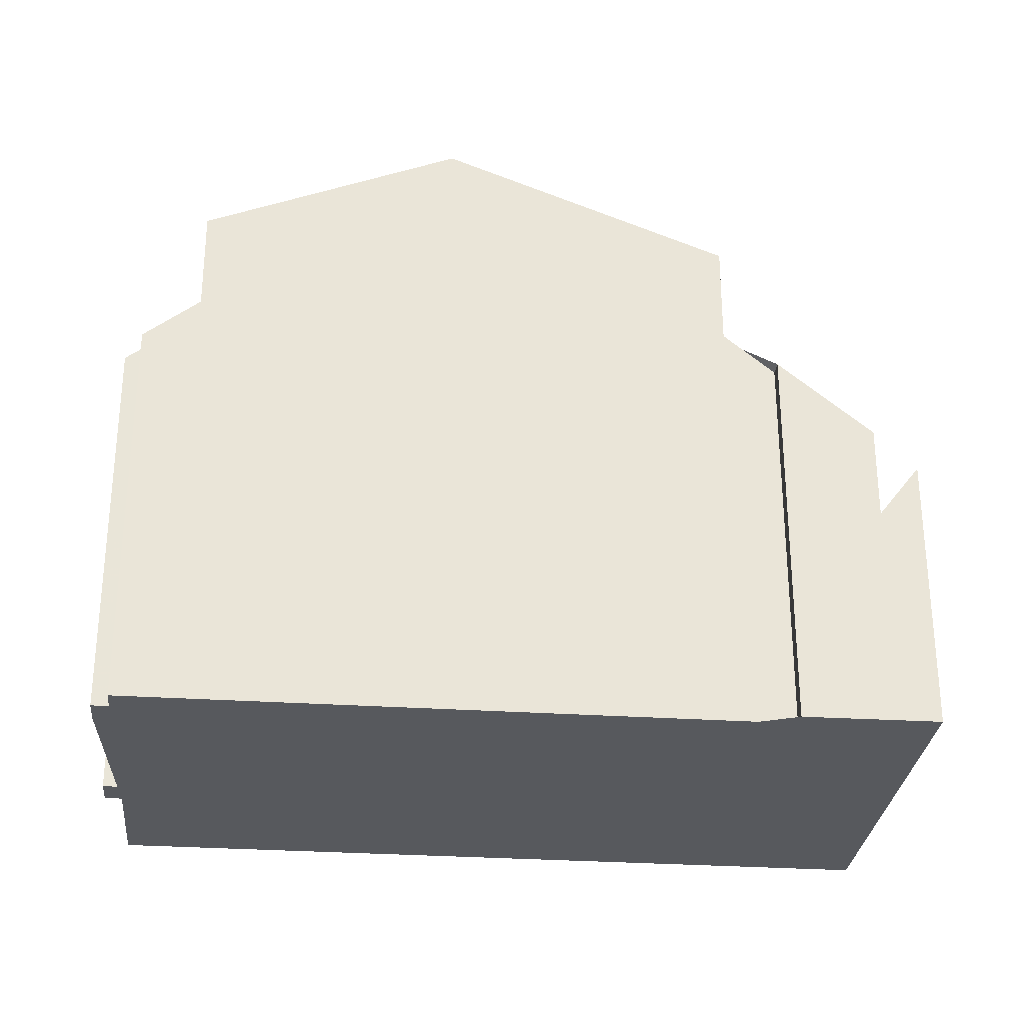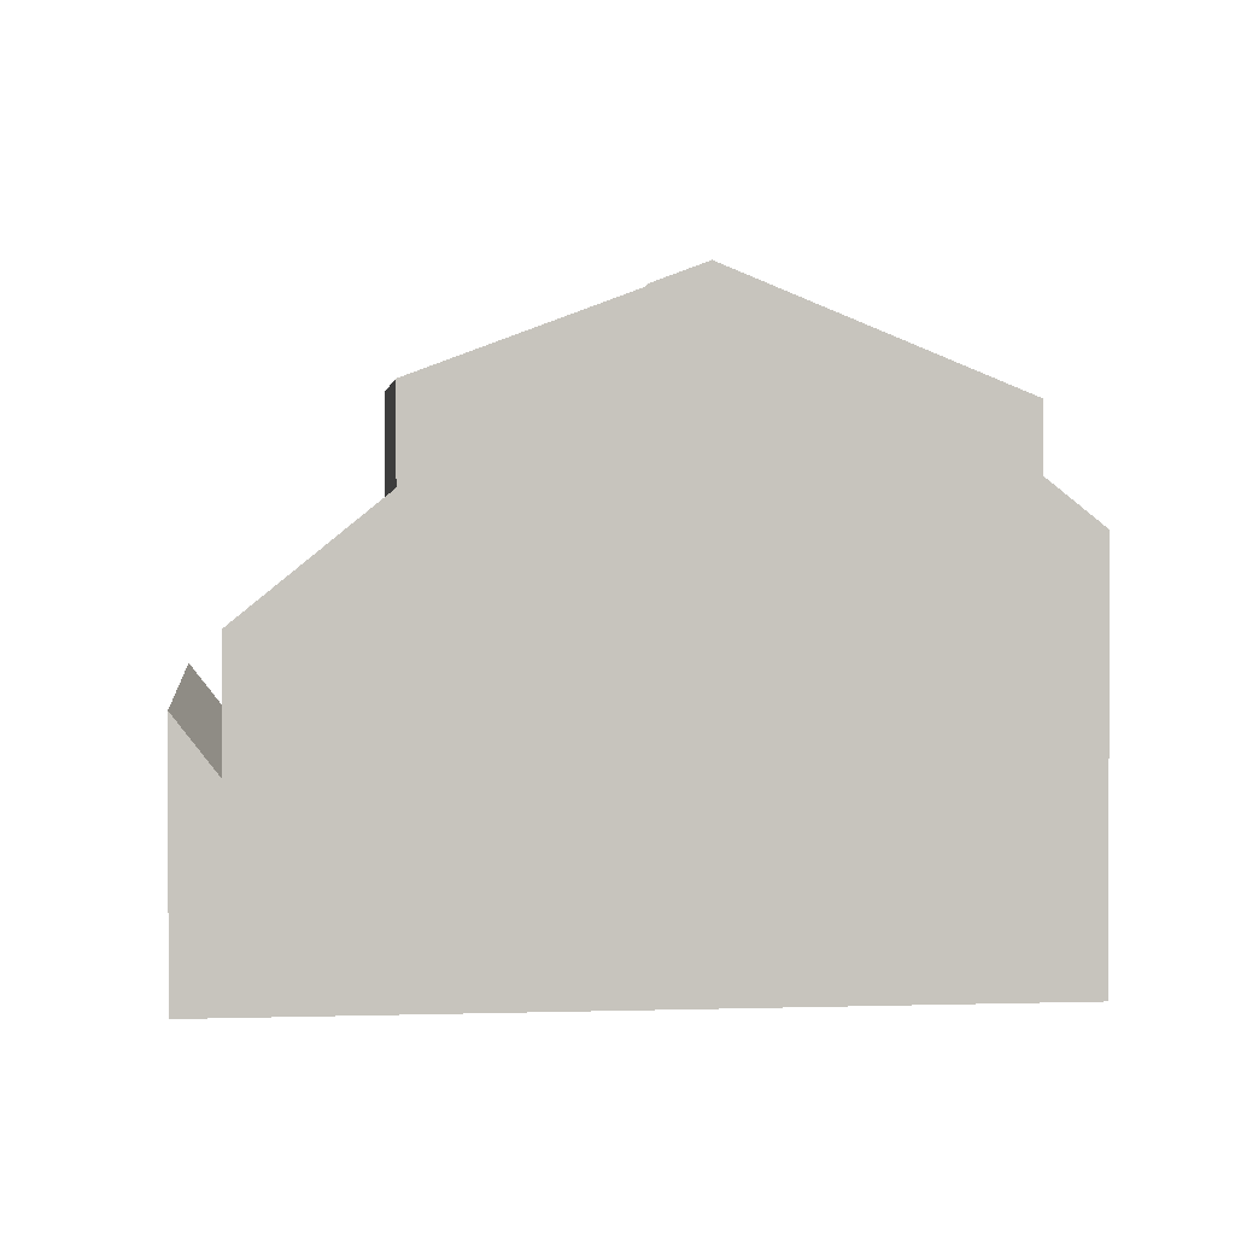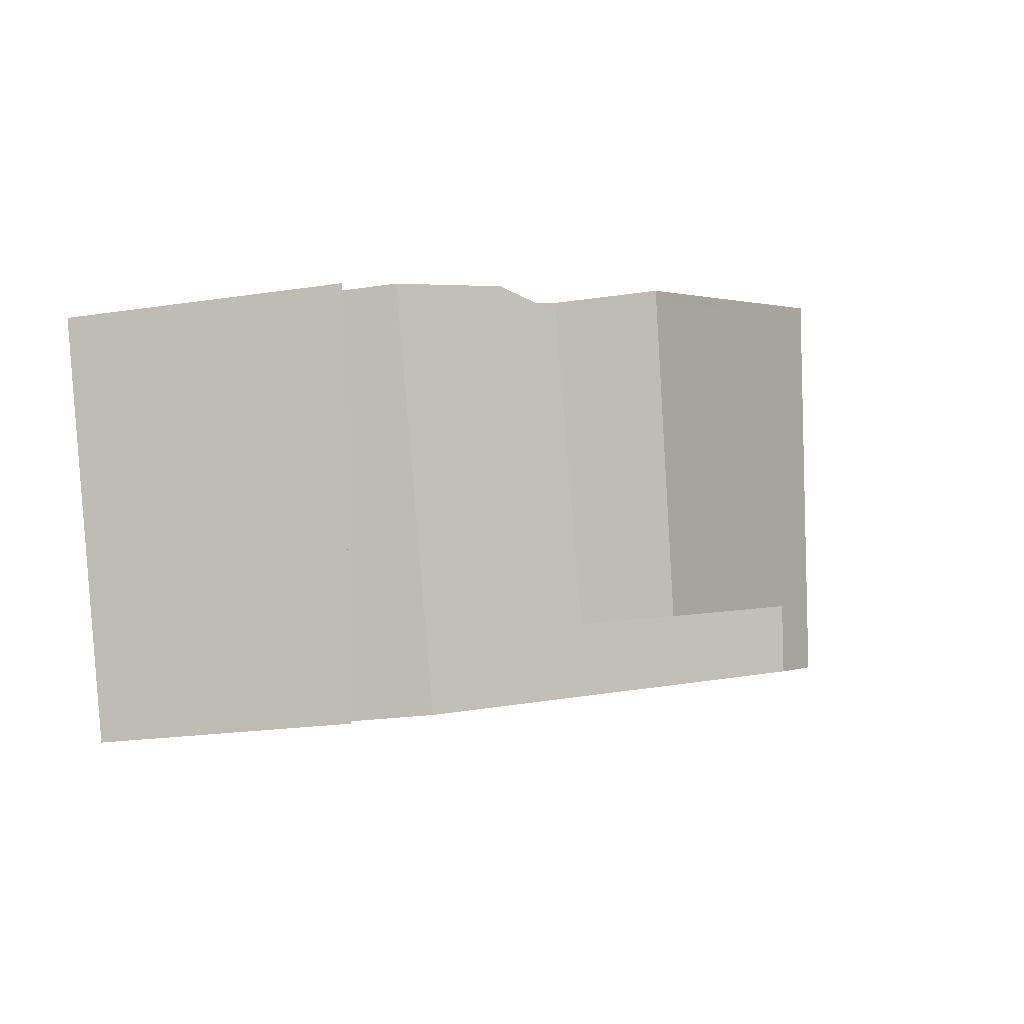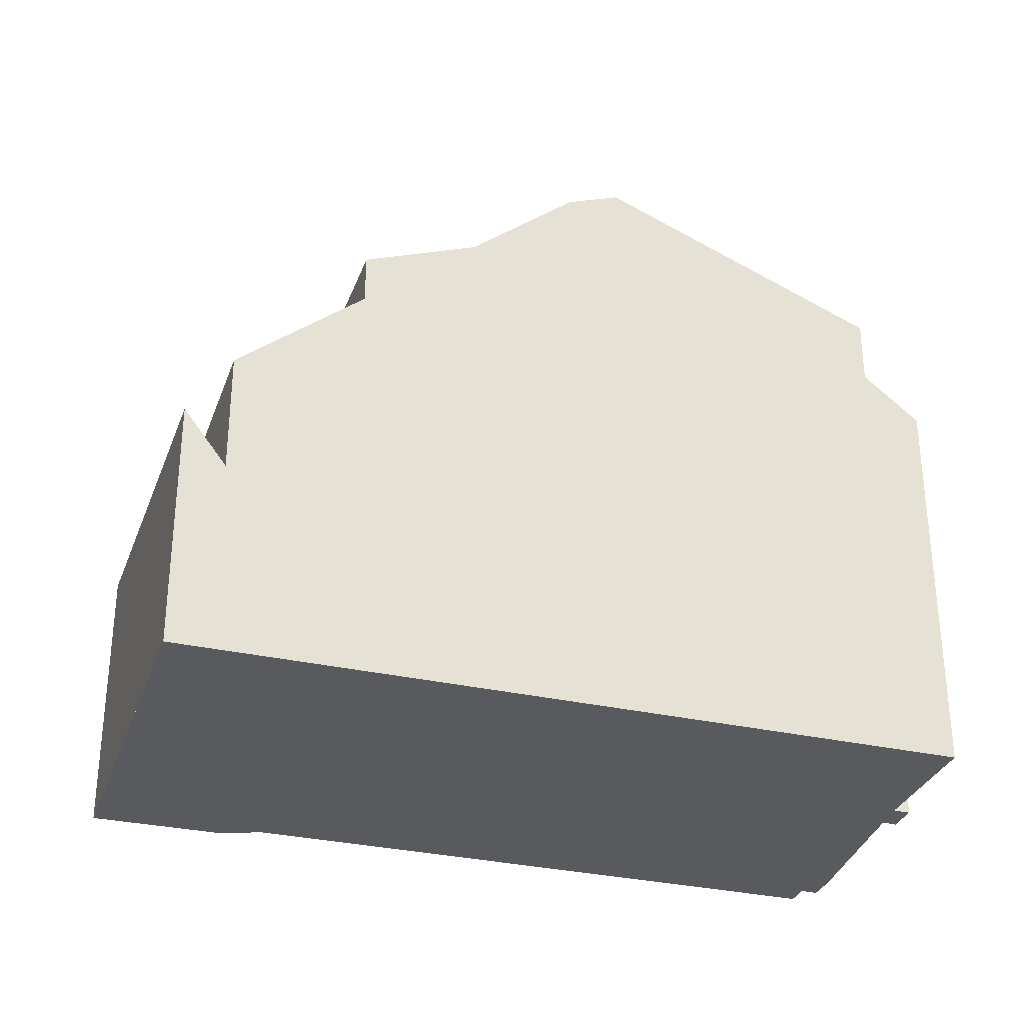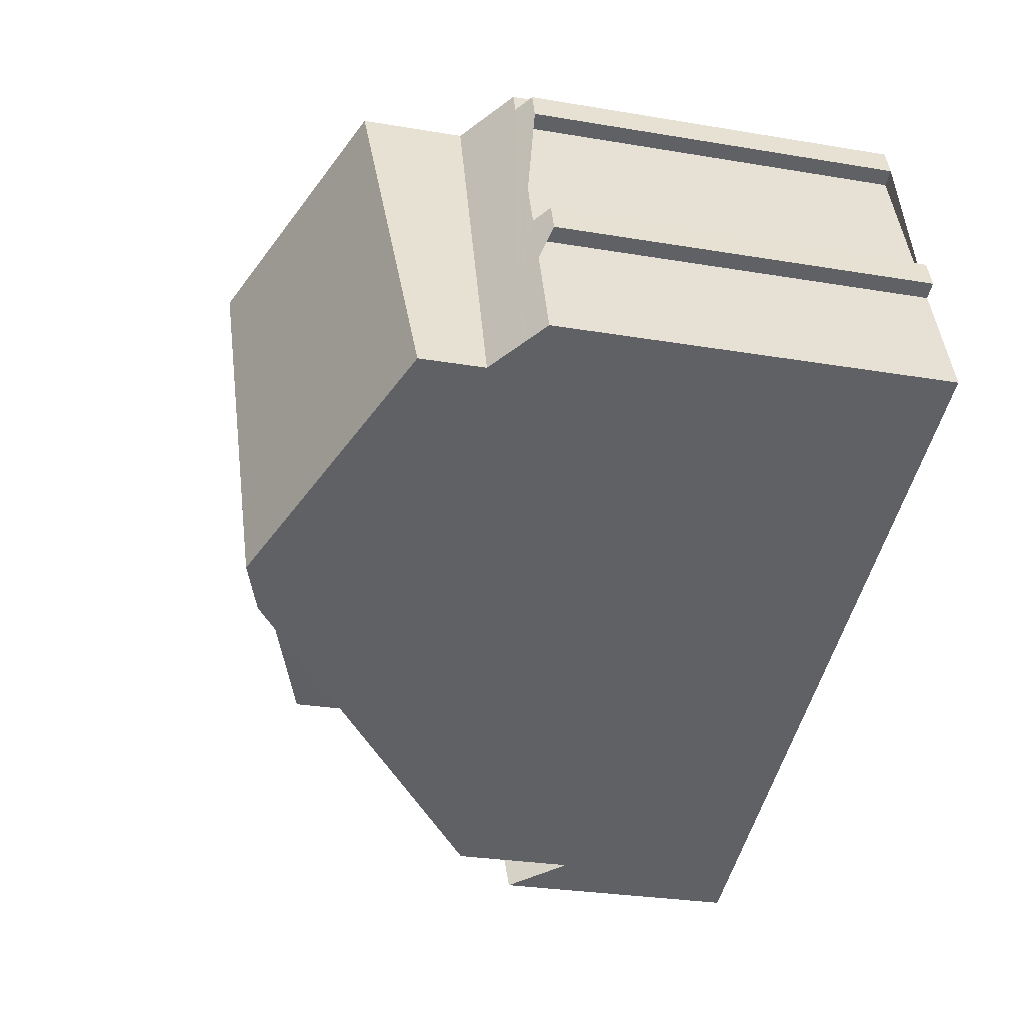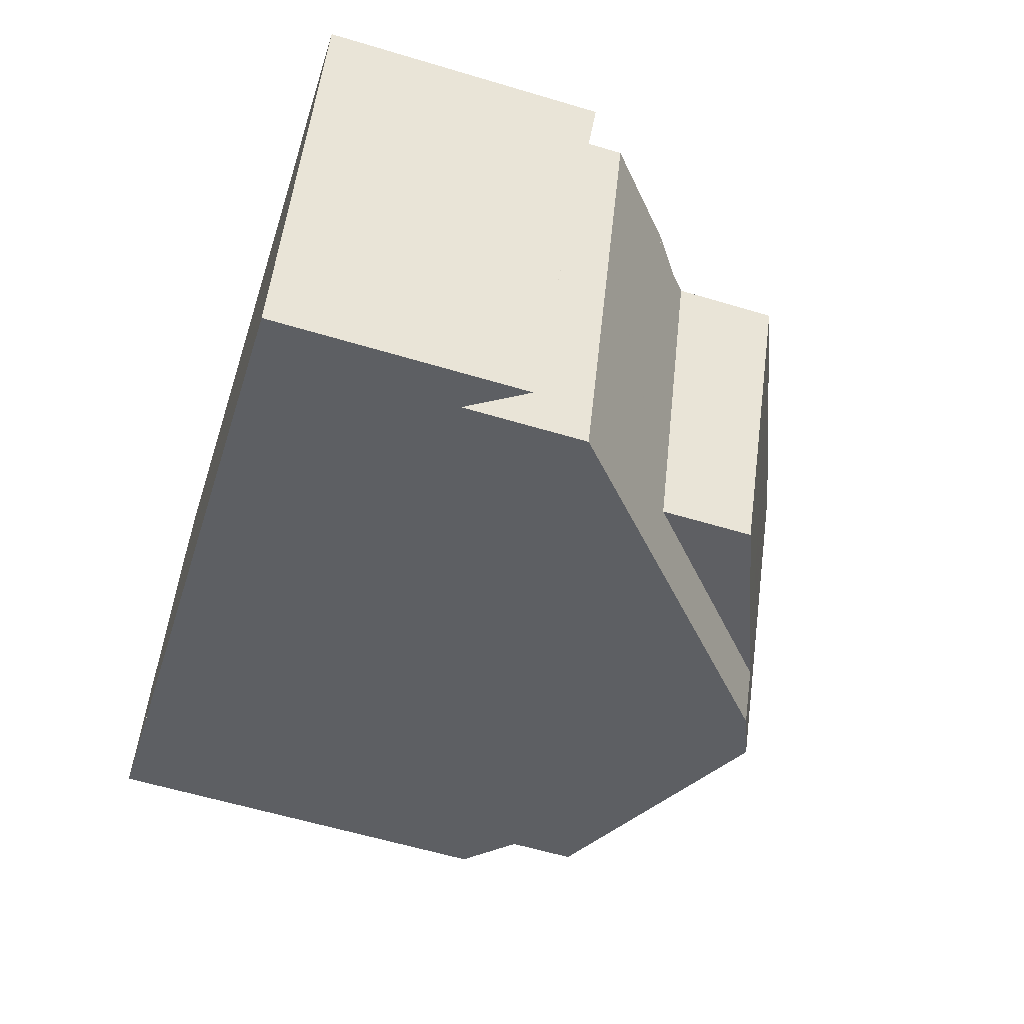
<metadata>
{"format":"obj","ext":"obj","renderer":"f3d","projection":"perspective","resolution":1024,"background":"white","views":[{"elev":-29.1,"azim":-165.9,"up":"+Z"},{"elev":0.7,"azim":13.0,"up":"+Z"},{"elev":-21.4,"azim":-74.9,"up":"+Y"},{"elev":-31.5,"azim":1.9,"up":"+Z"},{"elev":-28.7,"azim":75.8,"up":"+Y"},{"elev":-59.7,"azim":-107.1,"up":"+Y"}]}
</metadata>
<code>
v -1529 -2444 5.788
v -1529 -2444 5.787
v -1519 -2445 5.655
v -1519 -2445 5.853
v -1518 -2446 5.854
v -1520 -2441 5.852
v -1520 -2441 5.852
v -1520 -2441 5.654
v -1520 -2442 5.655
v -1520 -2442 5.853
v -1519 -2444 5.852
v -1519 -2444 5.654
v -1529 -2450 3.675
v -1531 -2445 4.07
v -1525 -2443 9.479
v -1523 -2448 9.118
v -1525 -2443 9.455
v -1525 -2443 9.468
v -1523 -2448 9.118
v -1525 -2443 9.479
v -1521 -2441 7.987
v -1519 -2447 7.466
v -1525 -2443 9.455
v -1525 -2443 9.468
v -1524 -2448 8.824
v -1529 -2444 7.894
v -1524 -2447 8.887
v -1529 -2450 4.642
v -1531 -2445 4.661
v -1525 -2443 9.182
v -1524 -2448 8.824
v -1529 -2444 6.4
v -1521 -2448 8.451
v -1521 -2441 6.497
v -1519 -2447 6.512
v -1525 -2443 9.464
v -1530 -2449 3.746
v -1529 -2450 2.857
v -1529 -2449 2.933
v -1531 -2445 3.282
v -1531 -2445 3.282
v -1529 -2450 2.857
v -1531 -2445 3.257
v -1531 -2445 4.66
v -1525 -2443 9.171
v -1521 -2442 7.967
v -1521 -2442 6.498
v -1529 -2444 7.889
v -1520 -2441 5.852
v -1529 -2444 6.399
v -1525 -2443 9.46
v -1531 -2445 3.257
v -1531 -2445 4.047
v -1521 -2441 6.126
v -1519 -2447 6.124
v -1521 -2441 6.126
v -1522 -2447 8.636
v -1523 -2447 9.181
v -1524 -2447 8.887
v -1524 -2447 8.887
v -1519 -2446 7.553
v -1519 -2446 6.51
v -1527 -2448 7.722
v -1523 -2447 9.181
v -1519 -2446 6.124
v -1527 -2448 6.37
v -1529 -2449 2.933
v -1529 -2449 4.646
v -1519 -2446 5.854
v -1529 -2449 4.646
v -1529 -2450 4.642
v -1531 -2445 4.661
v -1531 -2445 4.66
v -1519 -2447 7.466
v -1519 -2446 7.553
v -1519 -2447 6.512
v -1519 -2446 6.51
v -1521 -2442 7.967
v -1521 -2441 7.987
v -1521 -2442 6.498
v -1521 -2441 6.497
v -1527 -2448 6.37
v -1527 -2448 7.722
v -1527 -2448 7.722
v -1527 -2449 6.363
v -1527 -2448 6.37
v -1529 -2444 7.889
v -1529 -2444 7.894
v -1529 -2444 6.399
v -1529 -2444 6.4
v -1529 -2444 5.787
v -1529 -2444 5.788
v -1529 -2444 0
v -1529 -2444 0
v -1529 -2444 6.4
v -1529 -2444 5.787
v -1529 -2444 0
v -1529 -2444 8.882e-16
v -1519 -2445 5.853
v -1519 -2445 5.655
v -1519 -2445 -8.882e-16
v -1519 -2445 0
v -1519 -2446 5.854
v -1519 -2445 5.853
v -1519 -2445 0
v -1519 -2446 0
v -1519 -2447 6.124
v -1518 -2446 5.854
v -1518 -2446 0
v -1519 -2447 0
v -1520 -2441 5.852
v -1520 -2441 5.852
v -1520 -2441 0
v -1520 -2441 0
v -1520 -2441 5.654
v -1520 -2441 5.852
v -1520 -2441 0
v -1520 -2441 0
v -1520 -2442 5.655
v -1520 -2441 5.654
v -1520 -2441 0
v -1520 -2442 0
v -1520 -2442 5.853
v -1520 -2442 5.655
v -1520 -2442 0
v -1520 -2442 0
v -1519 -2444 5.852
v -1520 -2442 5.853
v -1520 -2442 0
v -1519 -2444 0
v -1519 -2444 5.654
v -1519 -2444 5.852
v -1519 -2444 0
v -1519 -2444 -8.882e-16
v -1519 -2445 5.655
v -1519 -2444 5.654
v -1519 -2444 -8.882e-16
v -1519 -2445 -8.882e-16
v -1530 -2449 3.746
v -1529 -2450 3.675
v -1529 -2450 0
v -1530 -2449 0
v -1531 -2445 3.282
v -1531 -2445 4.07
v -1531 -2445 8.882e-16
v -1531 -2445 -4.441e-16
v -1521 -2441 7.987
v -1525 -2443 9.479
v -1525 -2443 -1.776e-15
v -1521 -2441 -8.882e-16
v -1524 -2448 8.824
v -1523 -2448 9.118
v -1523 -2448 0
v -1524 -2448 0
v -1527 -2449 6.363
v -1524 -2448 8.824
v -1524 -2448 0
v -1527 -2449 0
v -1525 -2443 9.464
v -1525 -2443 9.182
v -1525 -2443 0
v -1525 -2443 0
v -1523 -2448 9.118
v -1521 -2448 8.451
v -1521 -2448 0
v -1523 -2448 0
v -1525 -2443 9.479
v -1525 -2443 9.464
v -1525 -2443 0
v -1525 -2443 -1.776e-15
v -1531 -2445 4.047
v -1530 -2449 3.746
v -1530 -2449 0
v -1531 -2445 0
v -1529 -2450 3.675
v -1529 -2450 2.857
v -1529 -2450 0
v -1529 -2450 0
v -1520 -2441 5.852
v -1520 -2441 5.852
v -1520 -2441 0
v -1520 -2441 0
v -1531 -2445 4.07
v -1531 -2445 4.047
v -1531 -2445 0
v -1531 -2445 8.882e-16
v -1519 -2447 6.512
v -1519 -2447 6.124
v -1519 -2447 0
v -1519 -2447 8.882e-16
v -1520 -2441 5.852
v -1521 -2441 6.126
v -1521 -2441 0
v -1520 -2441 0
v -1518 -2446 5.854
v -1519 -2446 5.854
v -1519 -2446 0
v -1518 -2446 0
v -1529 -2444 5.788
v -1531 -2445 4.661
v -1531 -2445 0
v -1529 -2444 0
v -1521 -2448 8.451
v -1519 -2447 7.466
v -1519 -2447 0
v -1521 -2448 0
v -1521 -2441 6.126
v -1521 -2441 6.497
v -1521 -2441 0
v -1521 -2441 0
v -1529 -2450 4.642
v -1527 -2449 6.363
v -1527 -2449 0
v -1529 -2450 0
v -1525 -2443 9.182
v -1529 -2444 7.894
v -1529 -2444 -8.882e-16
v -1525 -2443 0
v -1519 -2445 0
v -1519 -2445 0
v -1518 -2446 0
v -1529 -2450 0
v -1531 -2445 0
v -1529 -2444 0
v -1529 -2444 0
v -1520 -2441 0
v -1520 -2441 0
v -1520 -2441 0
v -1520 -2442 0
v -1520 -2442 0
v -1519 -2444 0
v -1519 -2444 0
f 44 29 41 43
f 62 35 22 61
f 77 65 55 76
f 24 23 51
f 57 33 16 58
f 64 19 31 59
f 38 13 37 39
f 53 14 40 52
f 68 44 43 67
f 46 21 34 47
f 81 56 54 80
f 48 26 32 50
f 51 36 20 24
f 45 30 36 51
f 52 39 37 53
f 69 5 55 65
f 56 6 49 54
f 61 46 47 62
f 80 54 65 77
f 63 48 50 66
f 58 17 57
f 59 45 51 23 64
f 67 42 28 68
f 65 54 49 7 8 9 10 11 12 3 4 69
f 86 60 25 85
f 88 30 45 87
f 87 45 59 84
f 74 33 57 75
f 78 18 15 79
f 75 57 17 18 78
f 82 27 83
f 85 71 70 86
f 89 73 72 1 2 90
f 86 70 73 89
f 92 93 94 91
f 96 97 98 95
f 100 101 102 99
f 104 105 106 103
f 108 109 110 107
f 112 113 114 111
f 116 117 118 115
f 120 121 122 119
f 124 125 126 123
f 128 129 130 127
f 132 133 134 131
f 136 137 138 135
f 140 141 142 139
f 144 145 146 143
f 148 149 150 147
f 152 153 154 151
f 156 157 158 155
f 160 161 162 159
f 164 165 166 163
f 168 169 170 167
f 172 173 174 171
f 176 177 178 175
f 180 181 182 179
f 184 185 186 183
f 188 189 190 187
f 192 193 194 191
f 196 197 198 195
f 200 201 202 199
f 204 205 206 203
f 208 209 210 207
f 212 213 214 211
f 216 217 218 215
f 220 221 222 223 224 225 226 227 228 229 230 231 232 219

</code>
